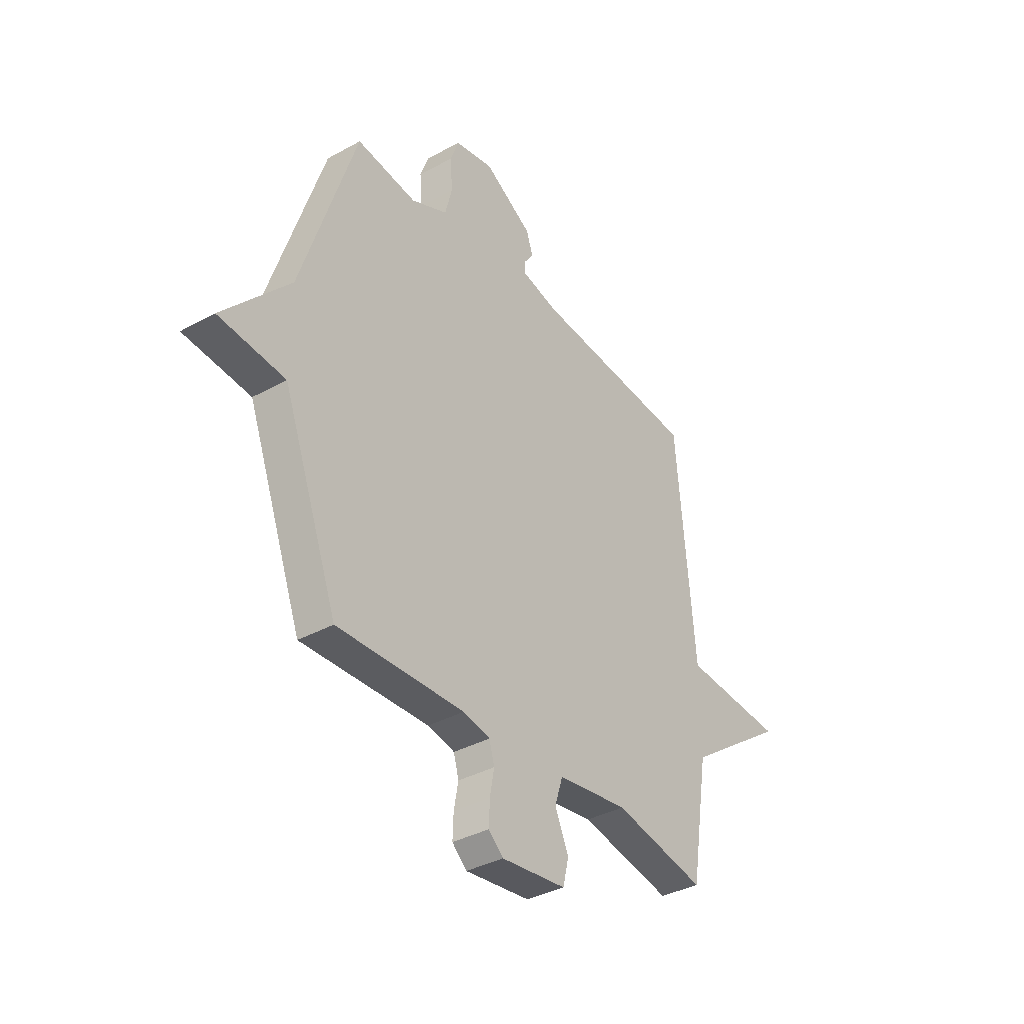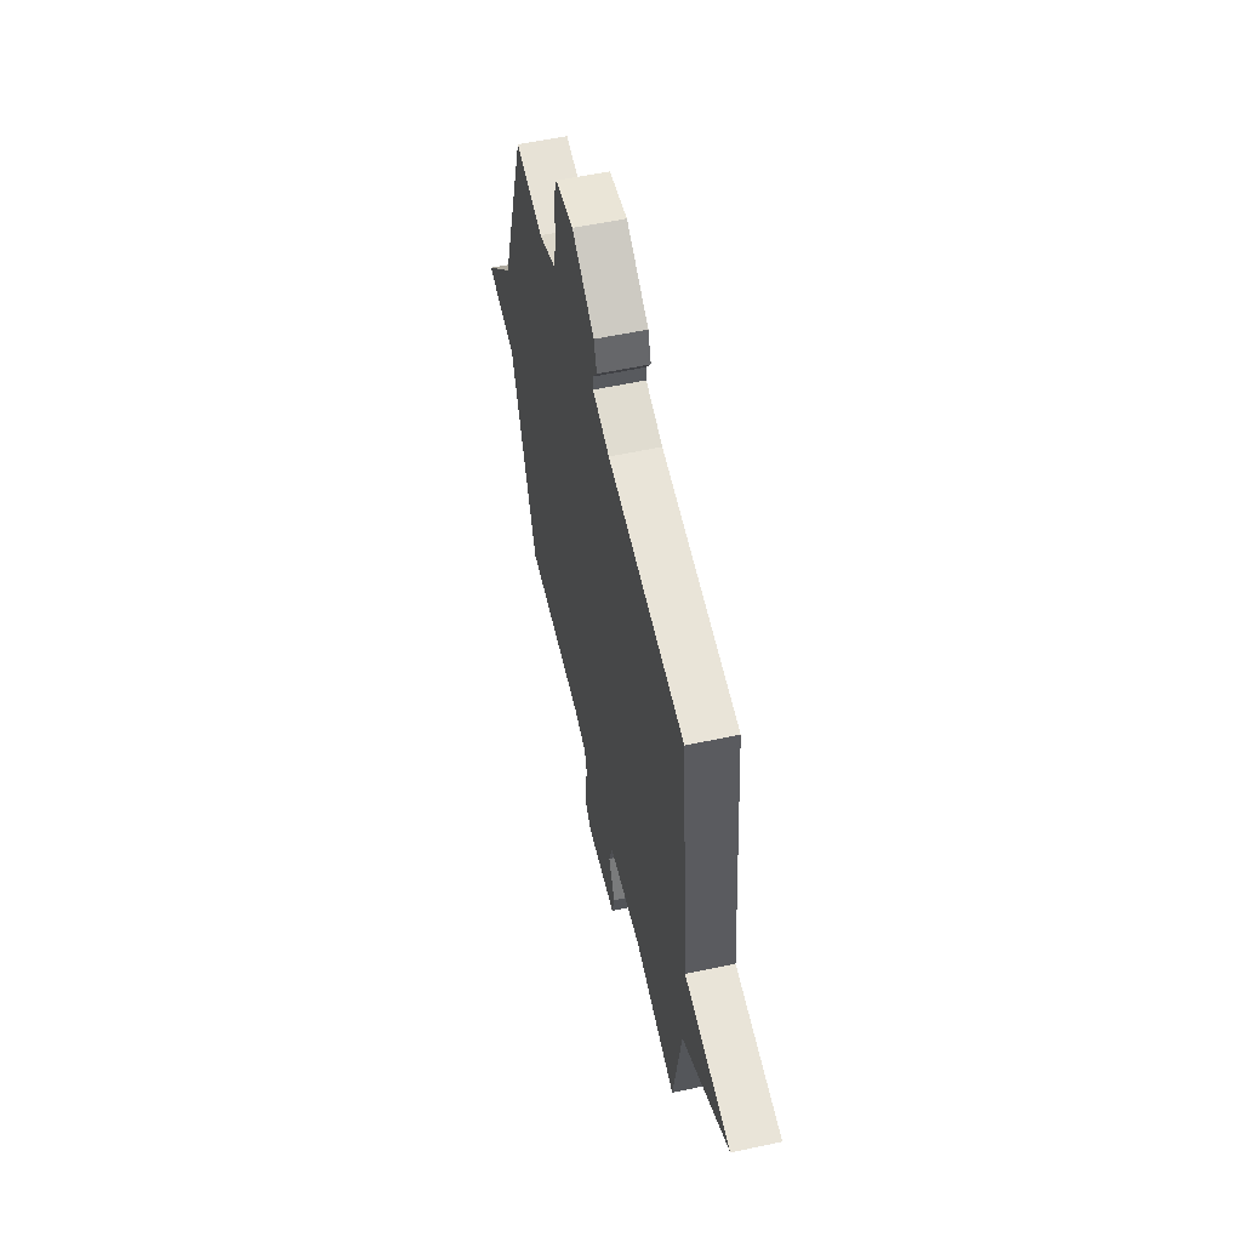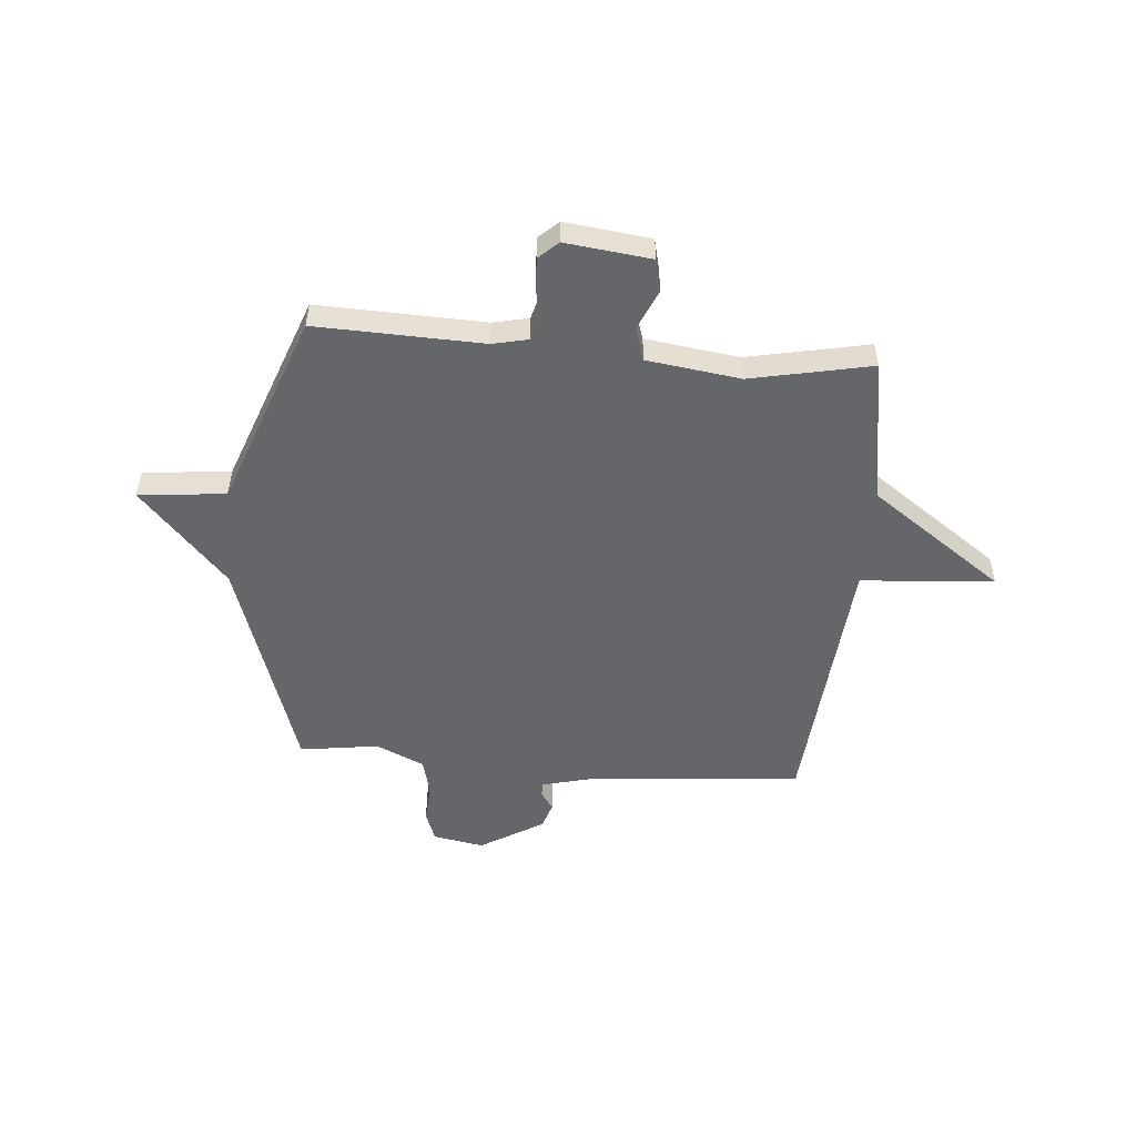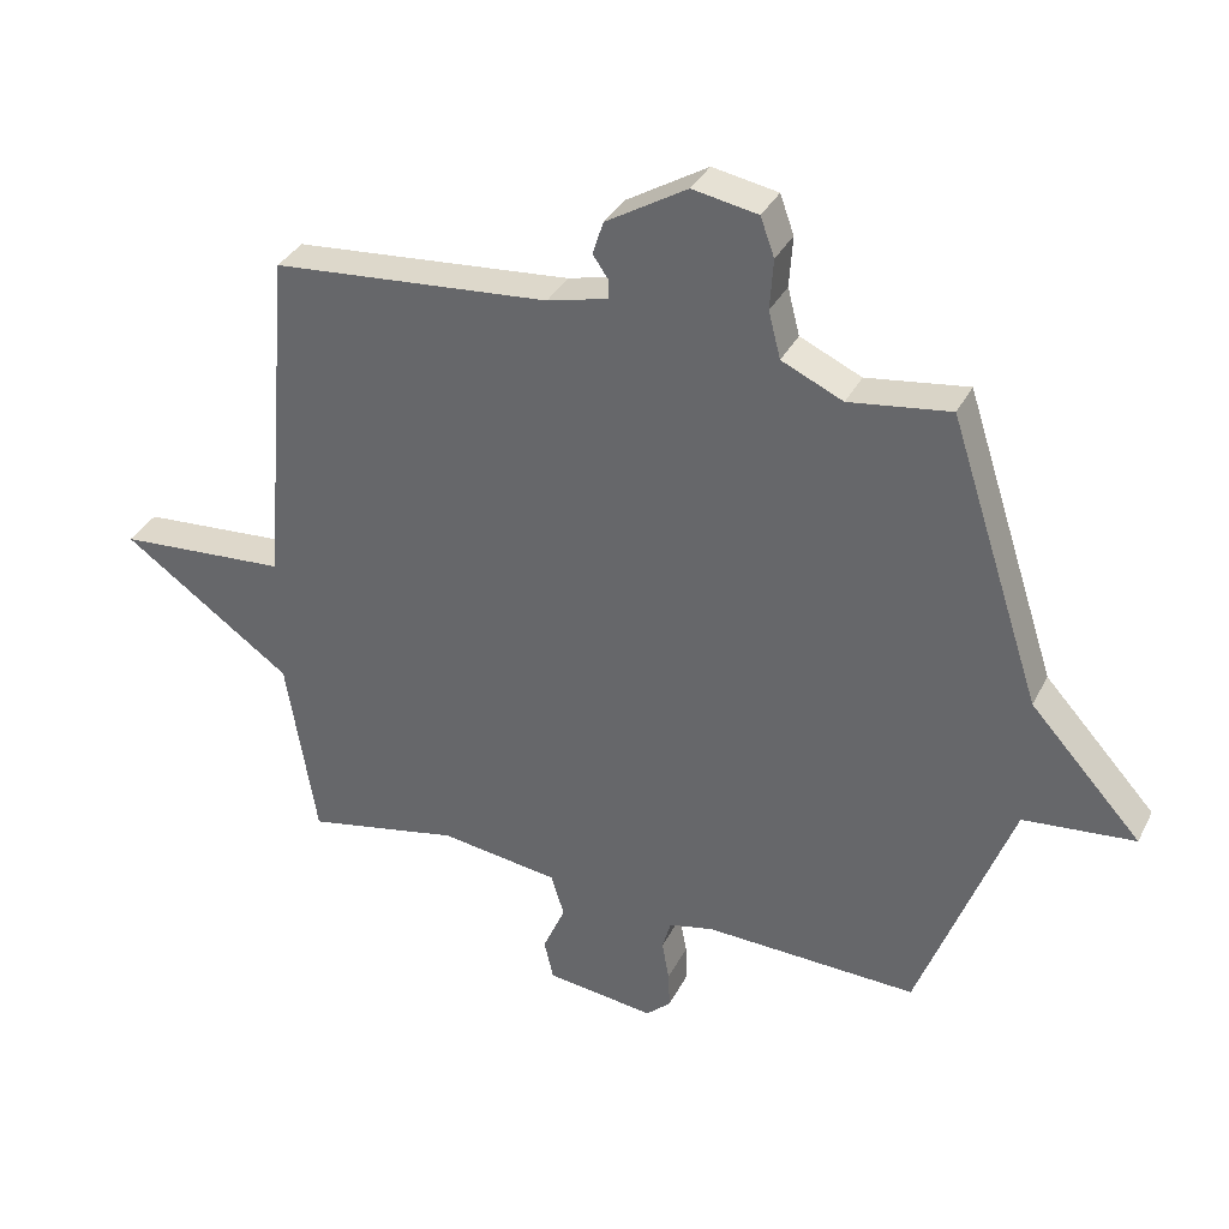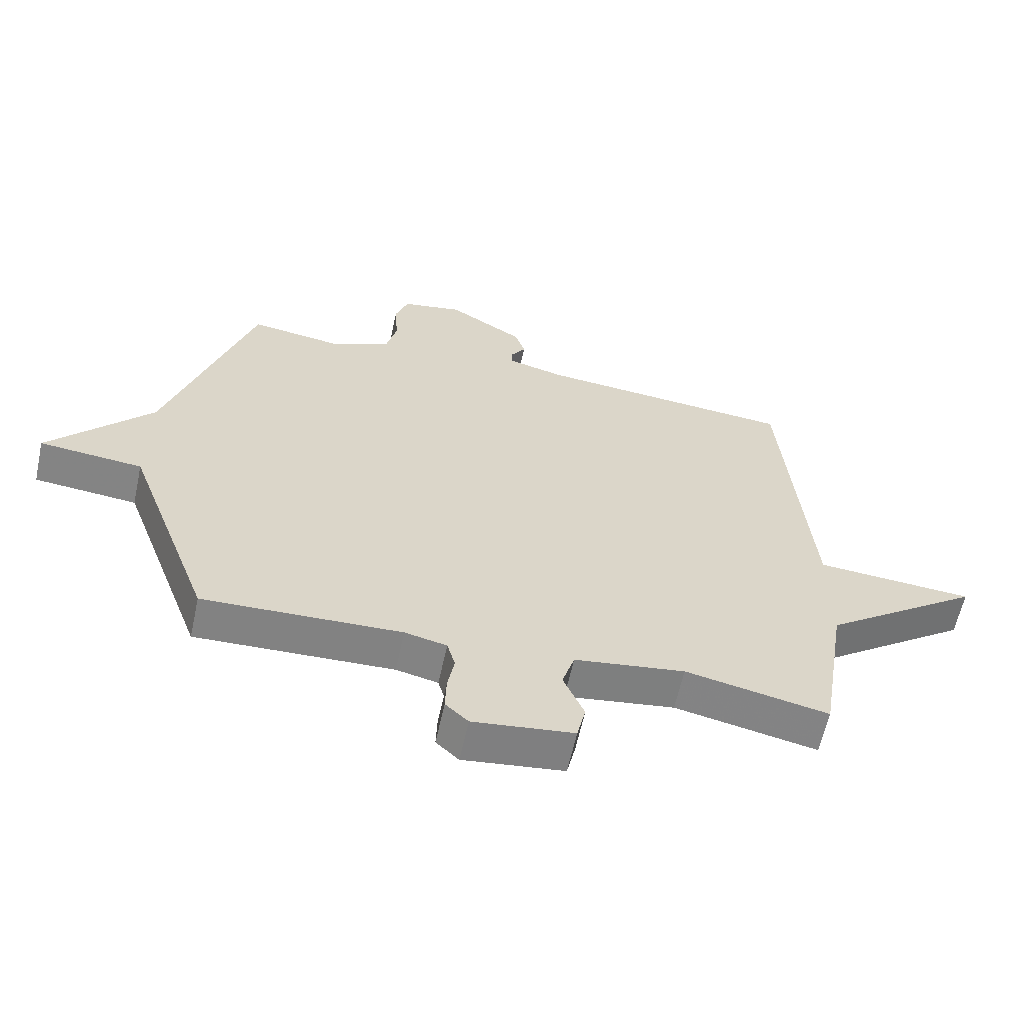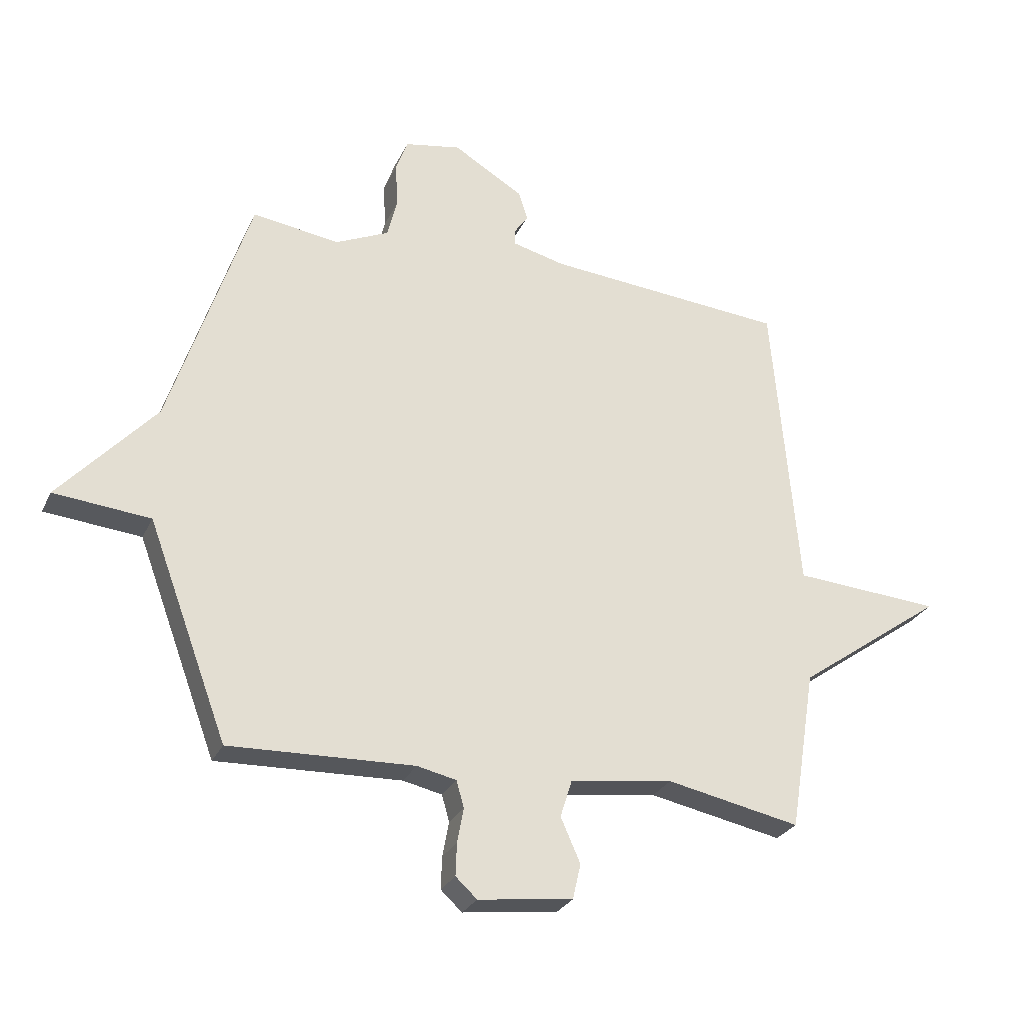
<metadata>
{"format":"obj","ext":"obj","renderer":"f3d","projection":"perspective","resolution":1024,"background":"white","views":[{"elev":-36.6,"azim":125.7,"up":"+Z"},{"elev":56.4,"azim":-102.7,"up":"+Z"},{"elev":-51.7,"azim":175.3,"up":"+Y"},{"elev":34.6,"azim":23.9,"up":"+Z"},{"elev":-60.9,"azim":167.8,"up":"+Z"},{"elev":-27.5,"azim":158.9,"up":"+Z"}]}
</metadata>
<code>
v -0.5 0.07 0.5
v -0.082 0.07 0.535
v 0.01 0.07 0.558
v 0.01 0.07 0.585
v -0.014 0.07 0.62
v 0.002 0.07 0.67
v 0.124 0.07 0.743
v 0.222 0.07 0.725
v 0.243 0.07 0.667
v 0.238 0.07 0.591
v 0.256 0.07 0.521
v 0.348 0.07 0.479
v 0.5 0.07 0.5
v 0.639 0.07 0.073
v 0.806 0.07 -0.111
v 0.639 0.07 -0.127
v 0.5 0.07 -0.5
v 0.18 0.07 -0.489
v 0.112 0.07 -0.504
v 0.099 0.07 -0.55
v 0.11 0.07 -0.61
v 0.112 0.07 -0.666
v 0.075 0.07 -0.7
v -0.089 0.07 -0.68
v -0.103 0.07 -0.619
v -0.069 0.07 -0.542
v -0.089 0.07 -0.478
v -0.268 0.07 -0.453
v -0.5 0.07 -0.5
v -0.545 0.07 -0.221
v -0.801 0.07 -0.039
v -0.545 0.07 -0.021
v -0.5 0 0.5
v -0.082 0 0.535
v 0.01 0 0.558
v 0.01 0 0.585
v -0.014 0 0.62
v 0.002 0 0.67
v 0.124 0 0.743
v 0.222 0 0.725
v 0.243 0 0.667
v 0.238 0 0.591
v 0.256 0 0.521
v 0.348 0 0.479
v 0.5 0 0.5
v 0.639 0 0.073
v 0.806 0 -0.111
v 0.639 0 -0.127
v 0.5 0 -0.5
v 0.18 0 -0.489
v 0.112 0 -0.504
v 0.099 0 -0.55
v 0.11 0 -0.61
v 0.112 0 -0.666
v 0.075 0 -0.7
v -0.089 0 -0.68
v -0.103 0 -0.619
v -0.069 0 -0.542
v -0.089 0 -0.478
v -0.268 0 -0.453
v -0.5 0 -0.5
v -0.545 0 -0.221
v -0.801 0 -0.039
v -0.545 0 -0.021
f 30 31 32
f 32 1 2
f 30 32 2
f 29 30 2
f 28 29 2
f 27 28 2 3
f 26 27 3
f 24 25 26
f 23 24 26
f 22 23 26
f 21 22 26
f 20 21 26
f 19 20 26 3
f 18 19 3 4
f 16 17 18 4
f 4 5 6
f 16 4 6
f 15 16 6
f 14 15 6
f 12 13 14
f 11 12 14
f 11 14 6
f 10 11 6 7
f 7 8 9 10
f 64 63 62
f 34 33 64
f 34 64 62
f 34 62 61
f 34 61 60
f 35 34 60 59
f 35 59 58
f 58 57 56
f 58 56 55
f 58 55 54
f 58 54 53
f 58 53 52
f 35 58 52 51
f 36 35 51 50
f 36 50 49 48
f 38 37 36
f 38 36 48
f 38 48 47
f 38 47 46
f 46 45 44
f 46 44 43
f 38 46 43
f 39 38 43 42
f 42 41 40 39
f 1 33 34 2
f 2 34 35 3
f 3 35 36 4
f 4 36 37 5
f 5 37 38 6
f 6 38 39 7
f 7 39 40 8
f 8 40 41 9
f 9 41 42 10
f 10 42 43 11
f 11 43 44 12
f 12 44 45 13
f 13 45 46 14
f 14 46 47 15
f 15 47 48 16
f 16 48 49 17
f 17 49 50 18
f 18 50 51 19
f 19 51 52 20
f 20 52 53 21
f 21 53 54 22
f 22 54 55 23
f 23 55 56 24
f 24 56 57 25
f 25 57 58 26
f 26 58 59 27
f 27 59 60 28
f 28 60 61 29
f 29 61 62 30
f 30 62 63 31
f 31 63 64 32
f 32 64 33 1

</code>
